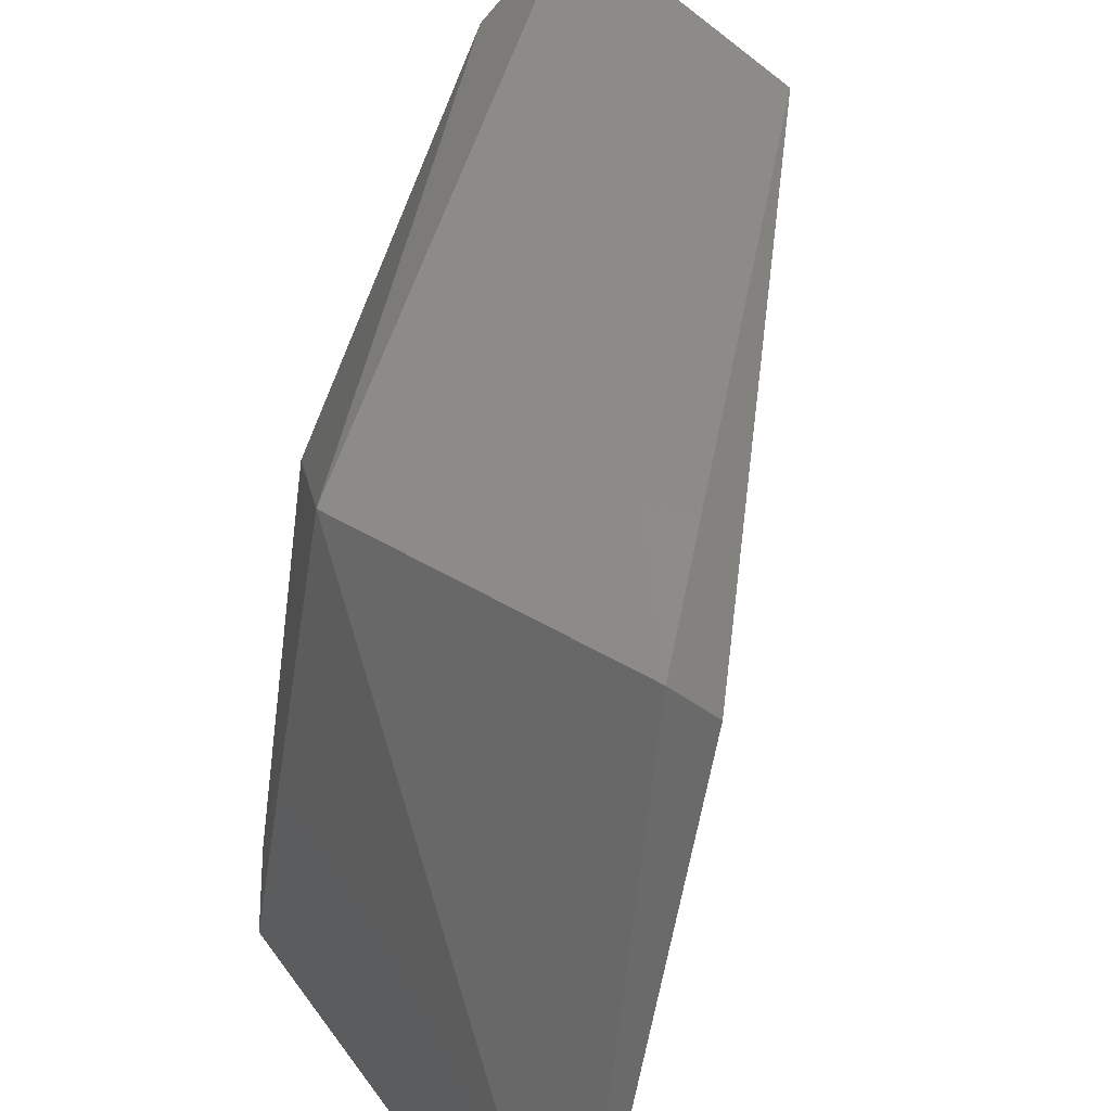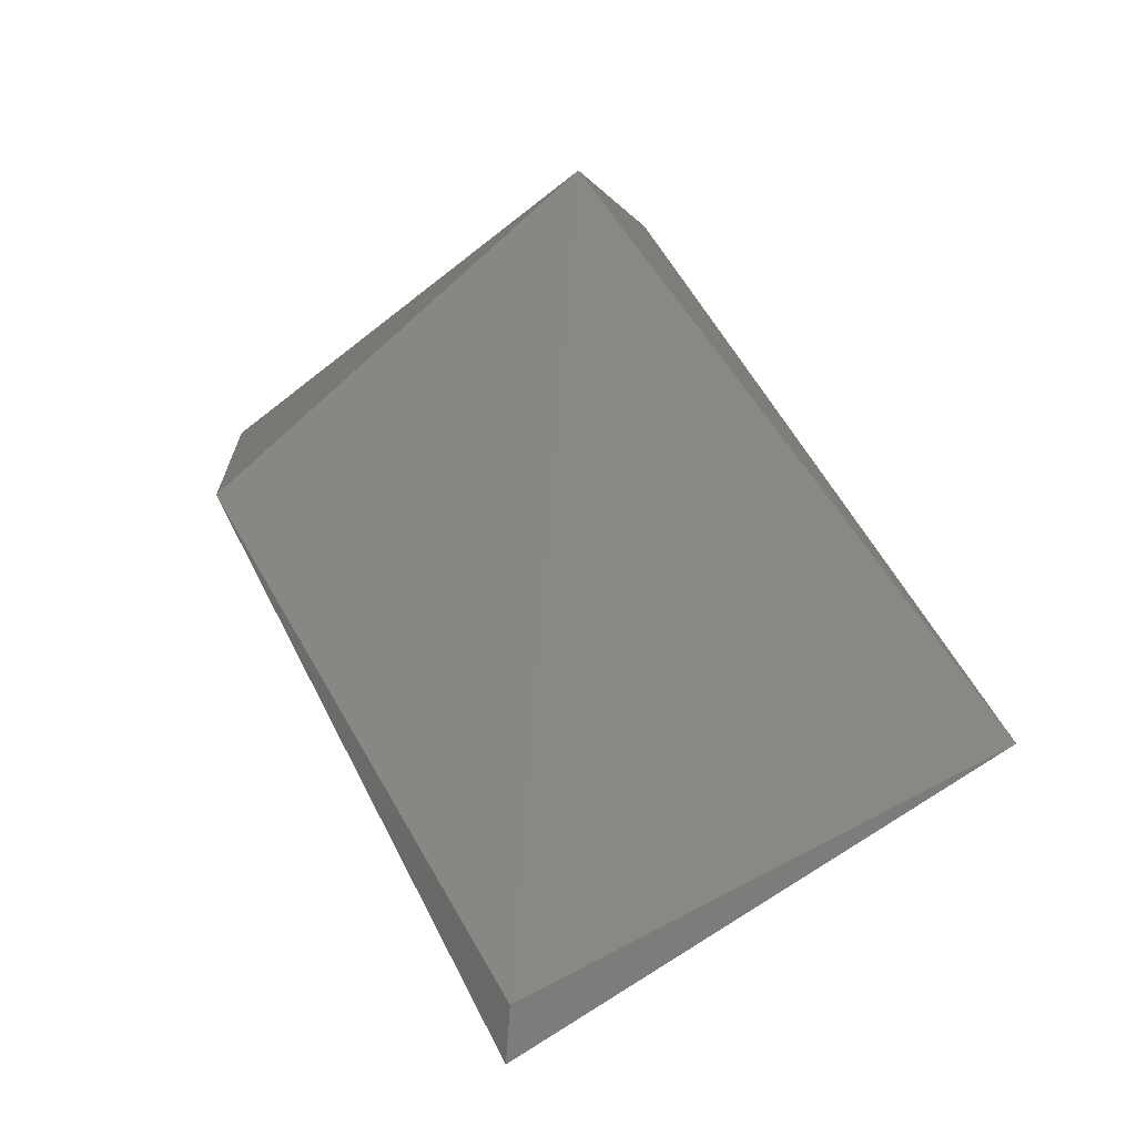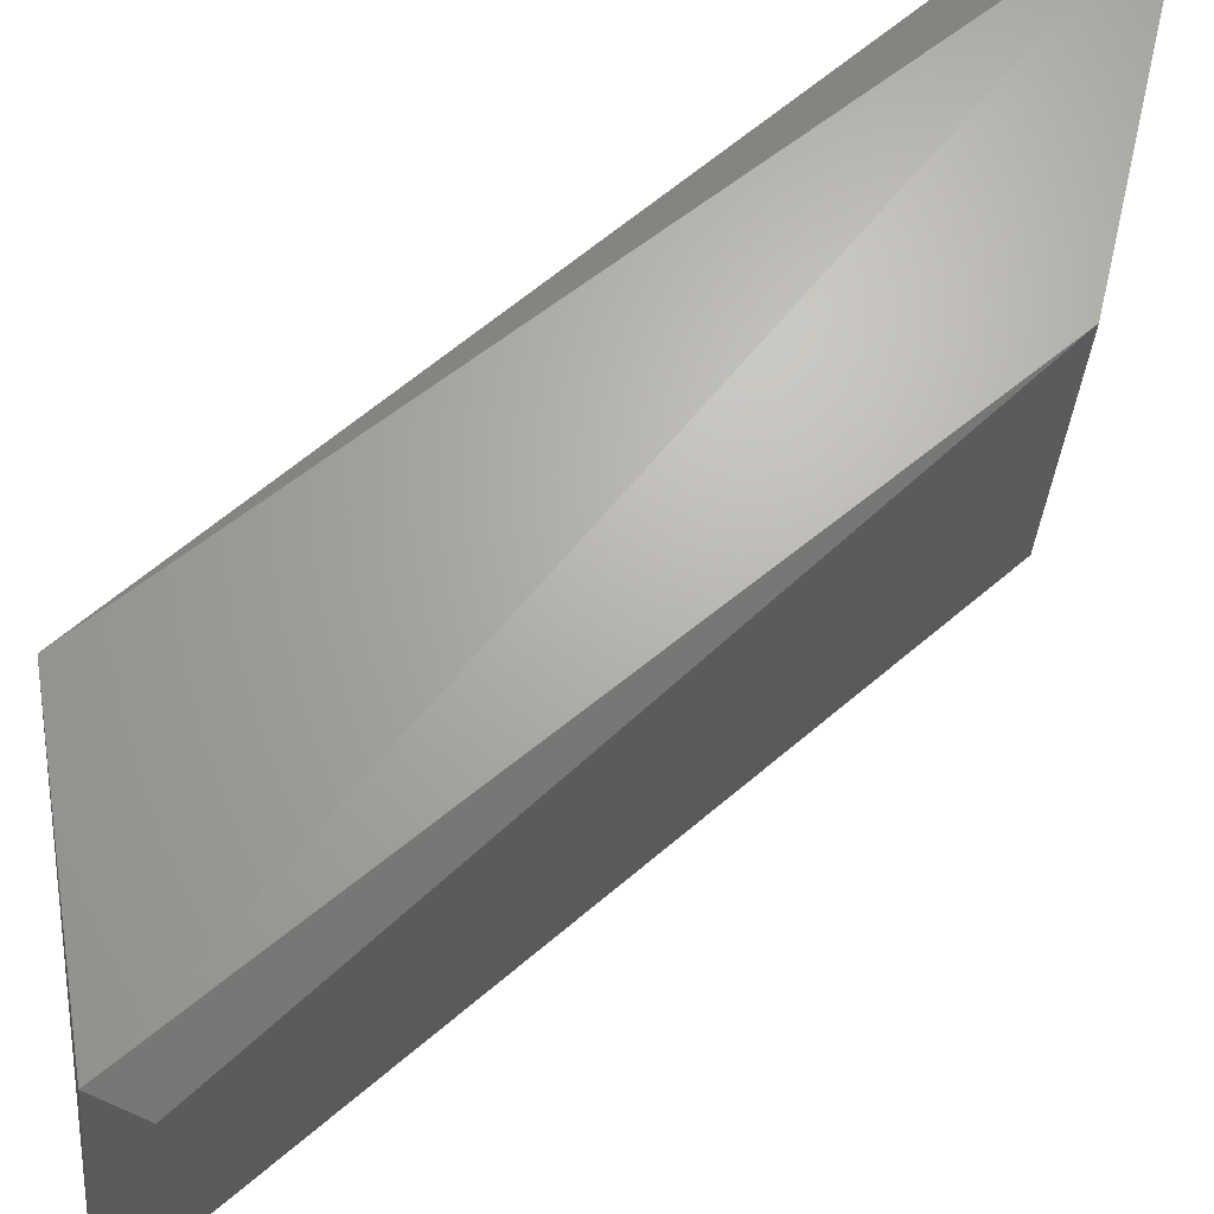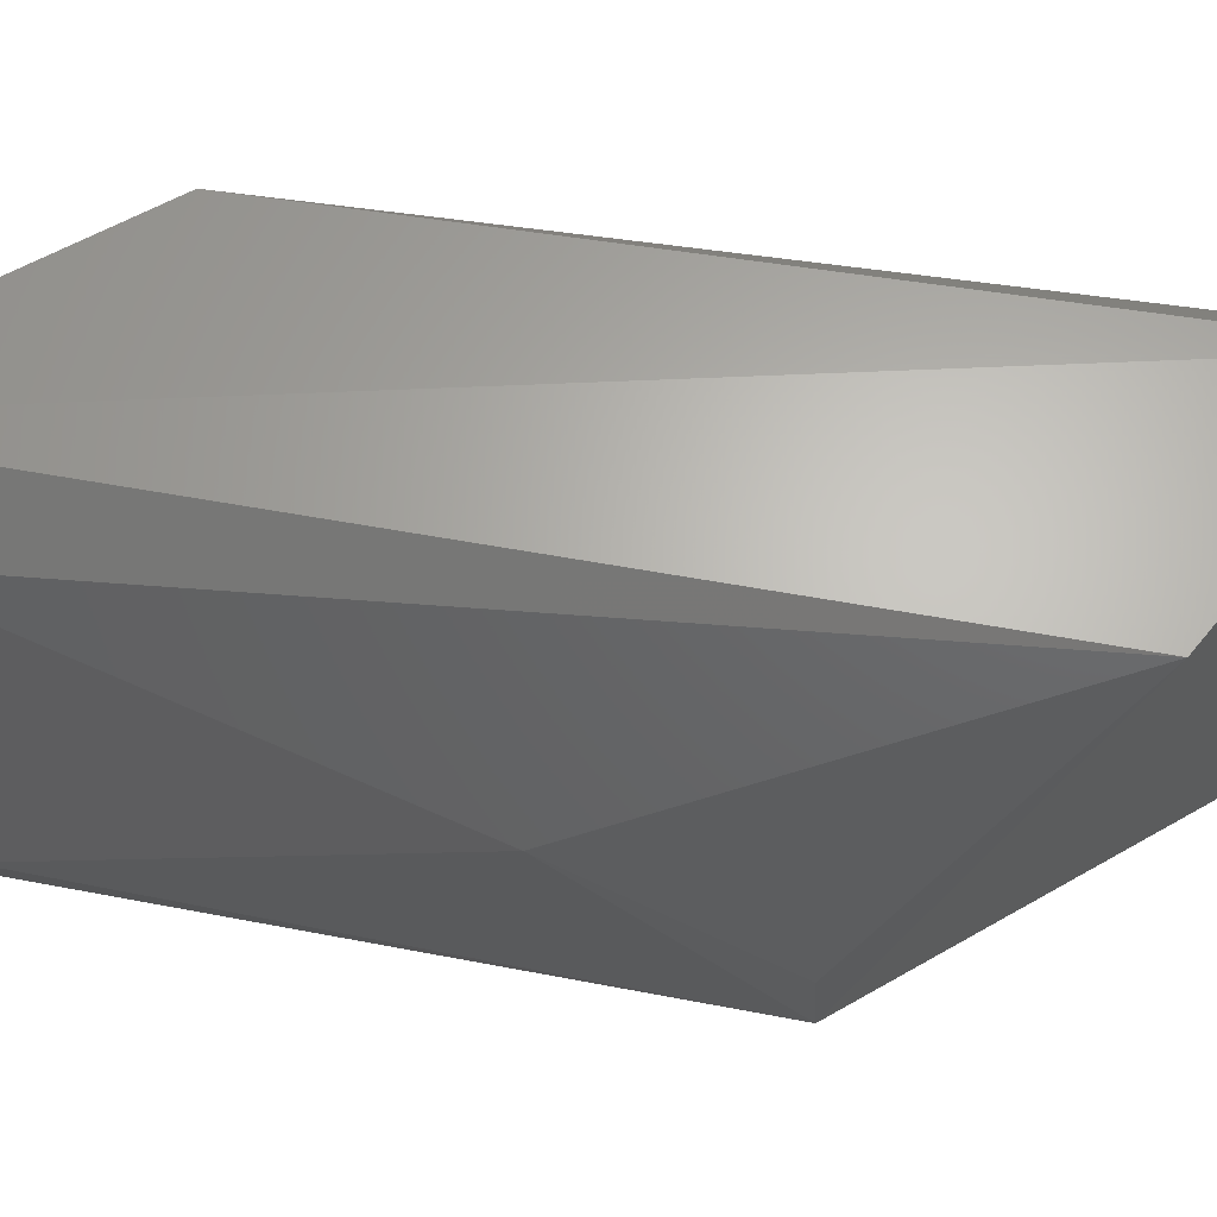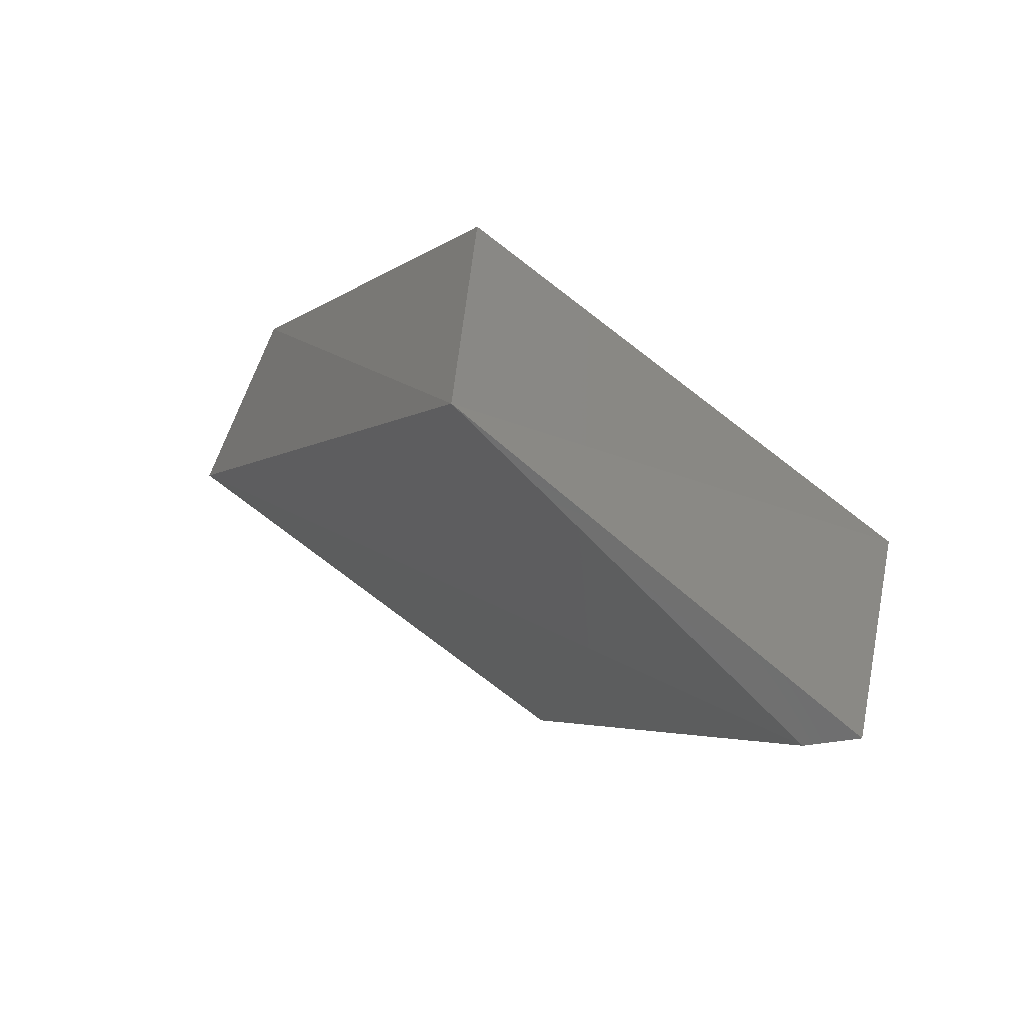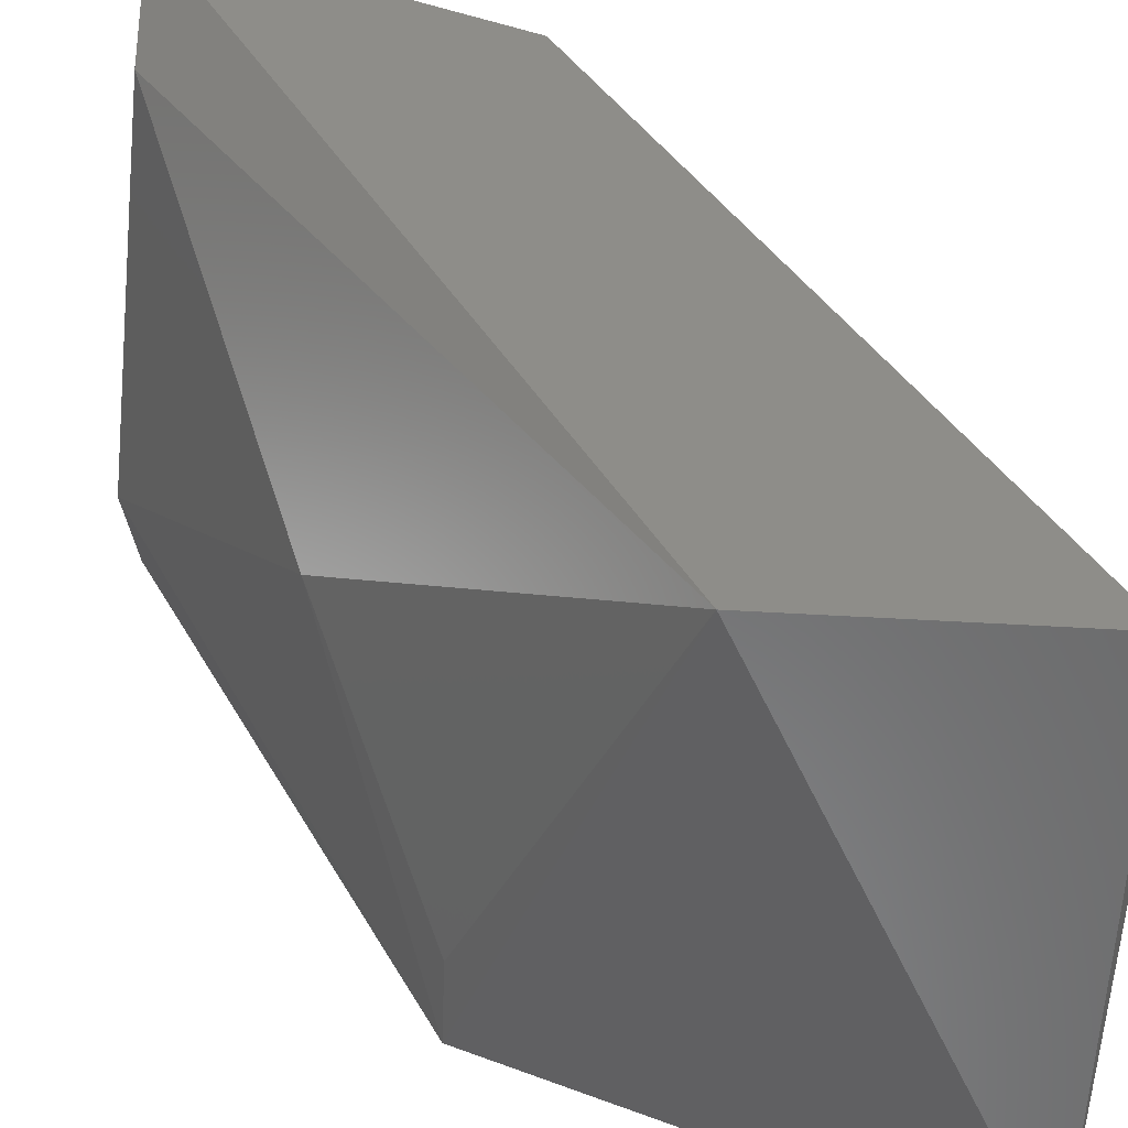
<metadata>
{"format":"stl","ext":"stl","renderer":"f3d","projection":"perspective","resolution":1024,"background":"white","views":[{"elev":33.9,"azim":148.8,"up":"+Y"},{"elev":-75.8,"azim":-49.1,"up":"+Z"},{"elev":64.3,"azim":-169.3,"up":"+Y"},{"elev":66.9,"azim":58.6,"up":"+Y"},{"elev":-60.4,"azim":53.9,"up":"+Z"},{"elev":39.7,"azim":111.7,"up":"+Y"}]}
</metadata>
<code>
# stl→obj: 13 verts, 22 faces
v 0.526 0.07497 0.2655
v 0.419 0.07497 0.3939
v 0.4158 0.07777 0.4674
v 0.545 0.07671 0.3199
v 0.5388 -0.03633 0.2655
v 0.419 -0.03633 0.4153
v 0.5174 0.0664 0.2655
v 0.4439 -0.03751 0.4645
v 0.5372 -0.03102 0.364
v 0.4532 -0.01492 0.4624
v 0.5091 0.03054 0.3977
v 0.4404 0.0664 0.4581
v 0.5355 -0.01452 0.364
f 1 2 3
f 1 3 4
f 5 6 7
f 8 3 6
f 8 6 5
f 8 5 9
f 4 9 5
f 2 7 6
f 2 6 3
f 1 7 2
f 1 4 5
f 1 5 7
f 10 8 9
f 10 9 11
f 10 3 8
f 12 3 10
f 12 10 11
f 12 11 4
f 12 4 3
f 13 4 11
f 13 11 9
f 13 9 4

</code>
